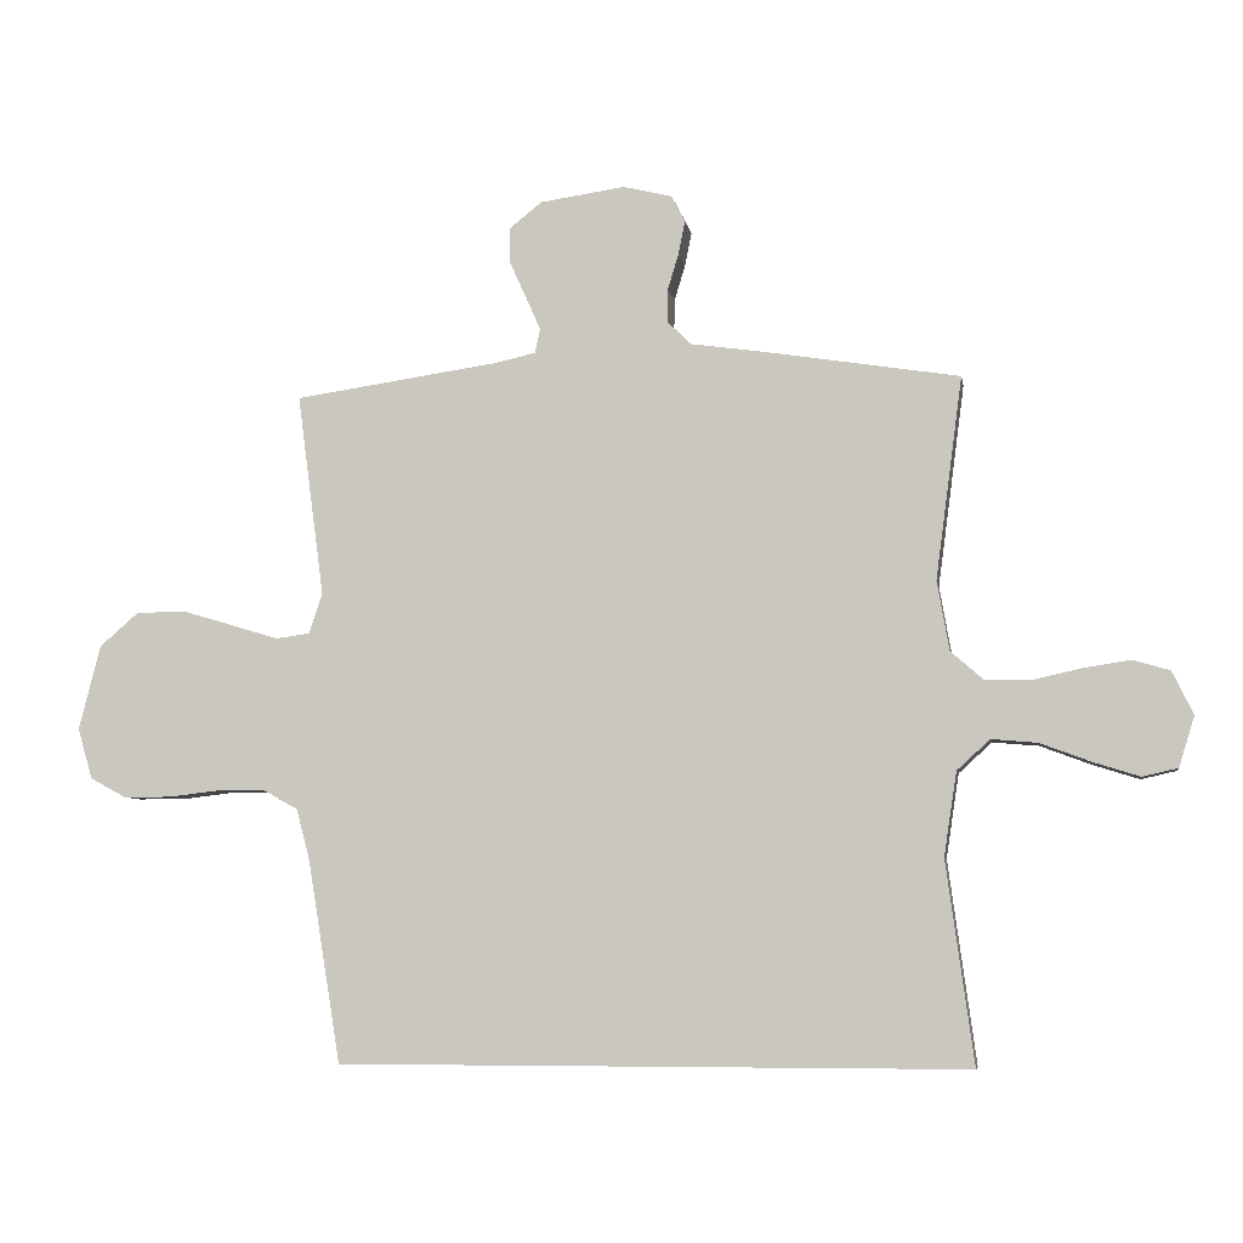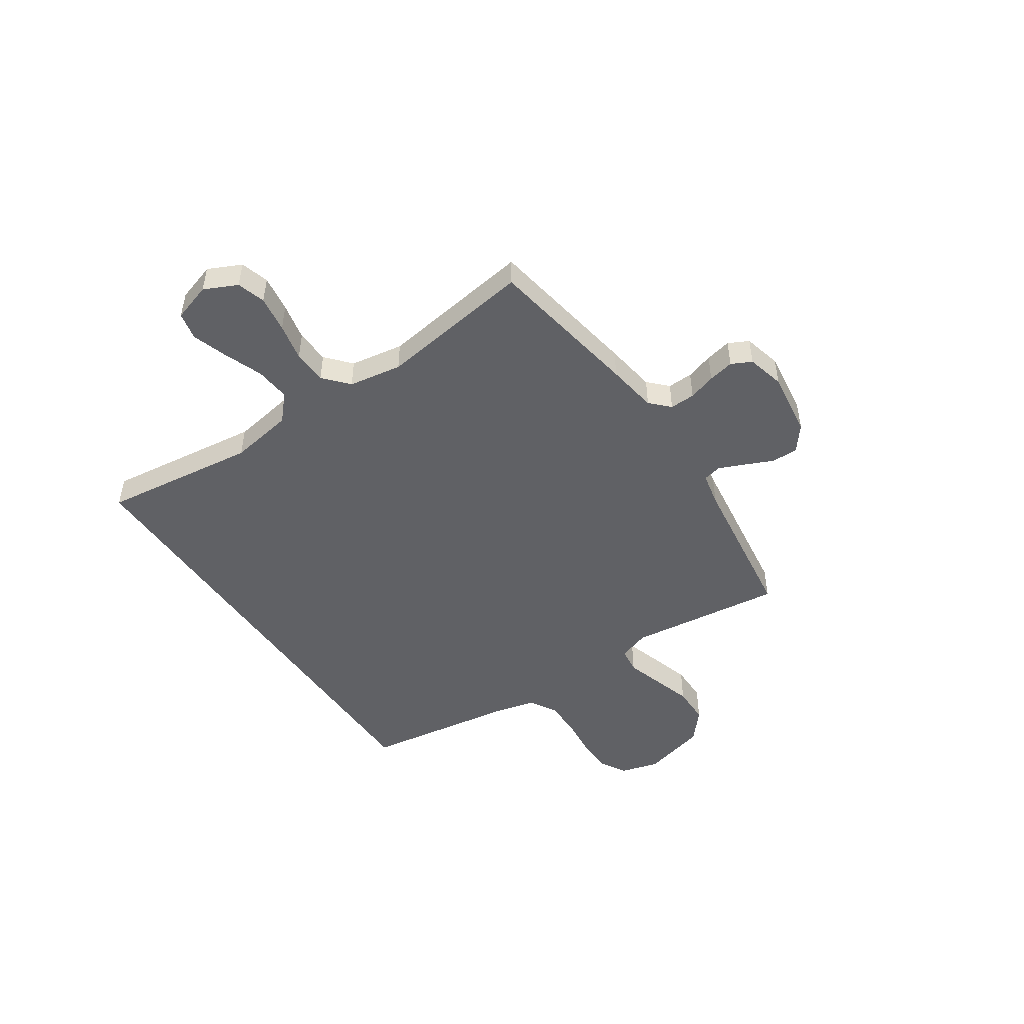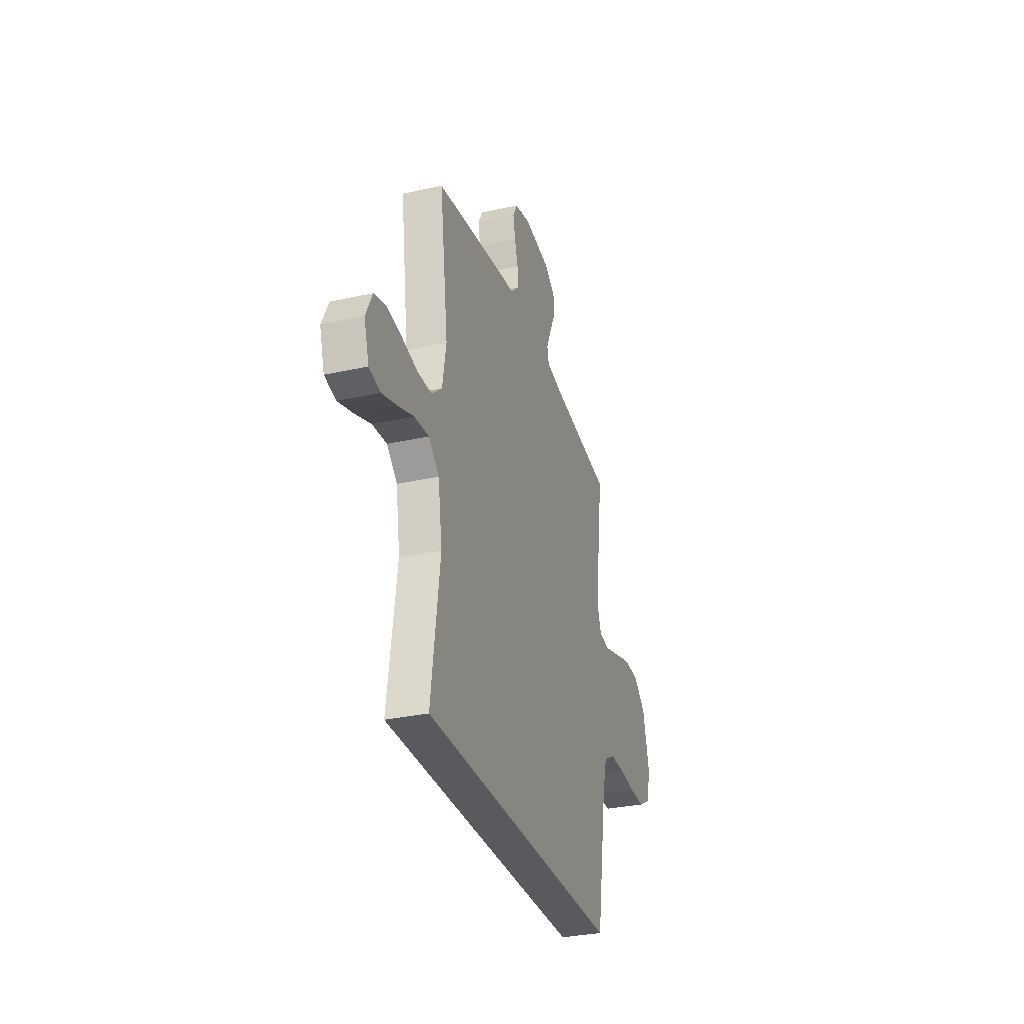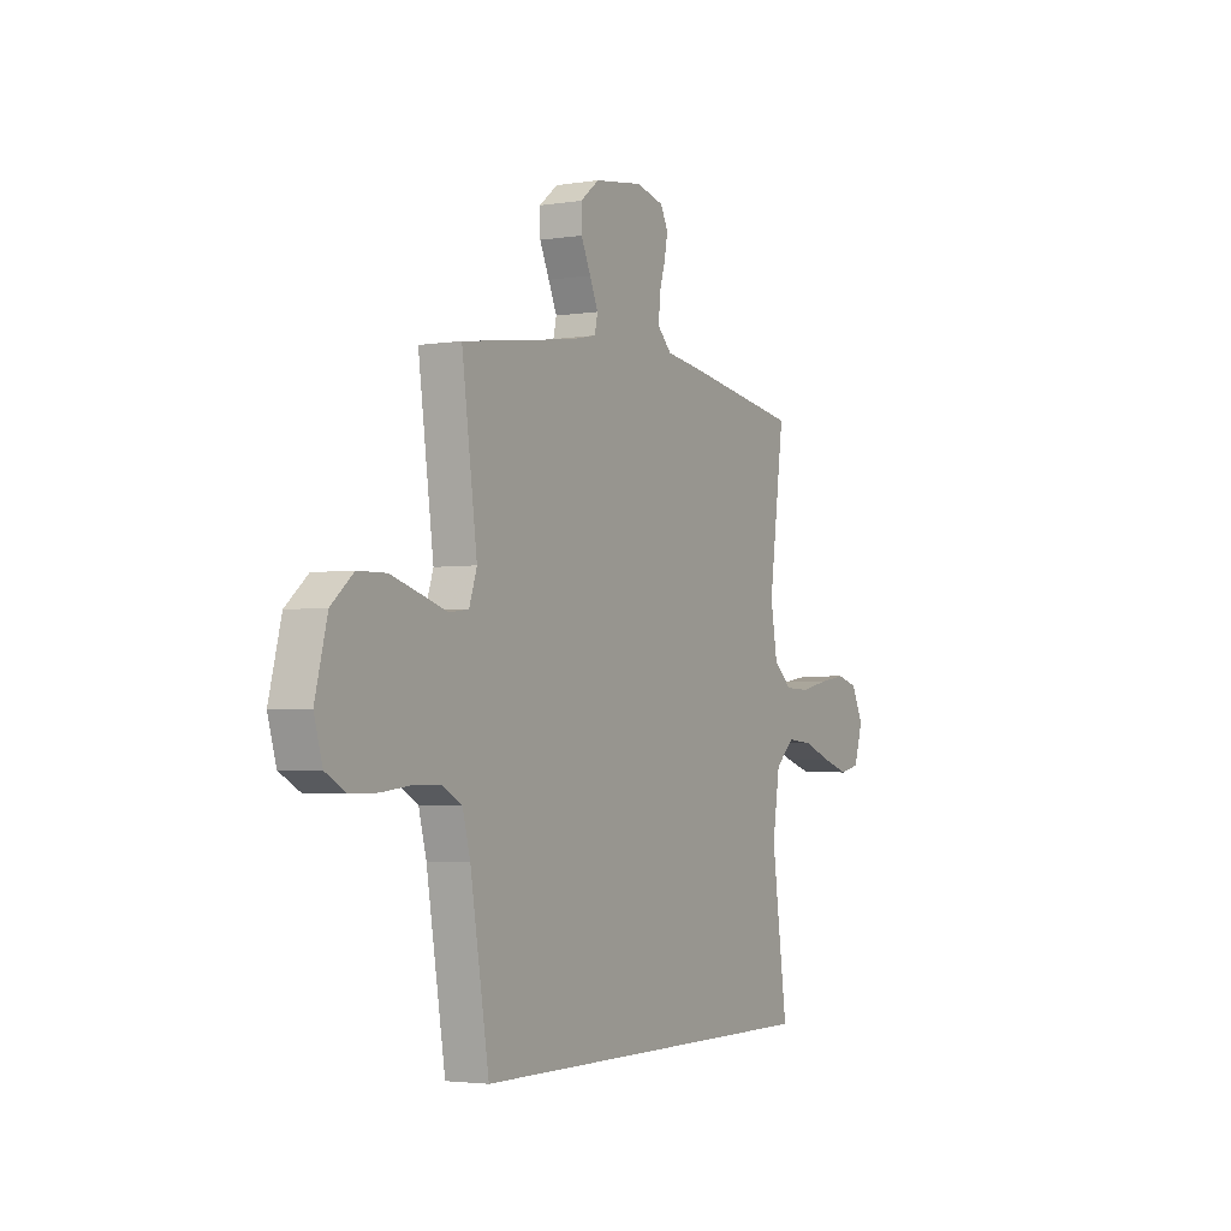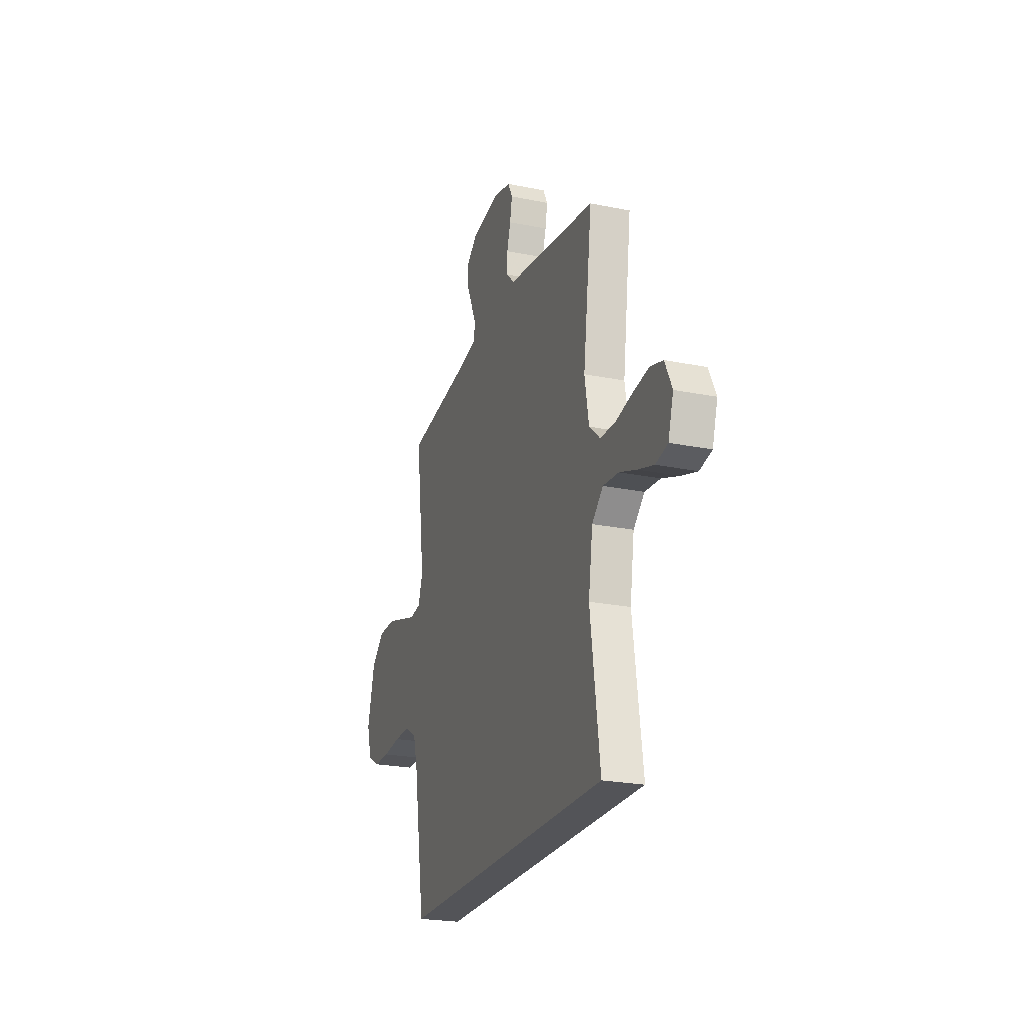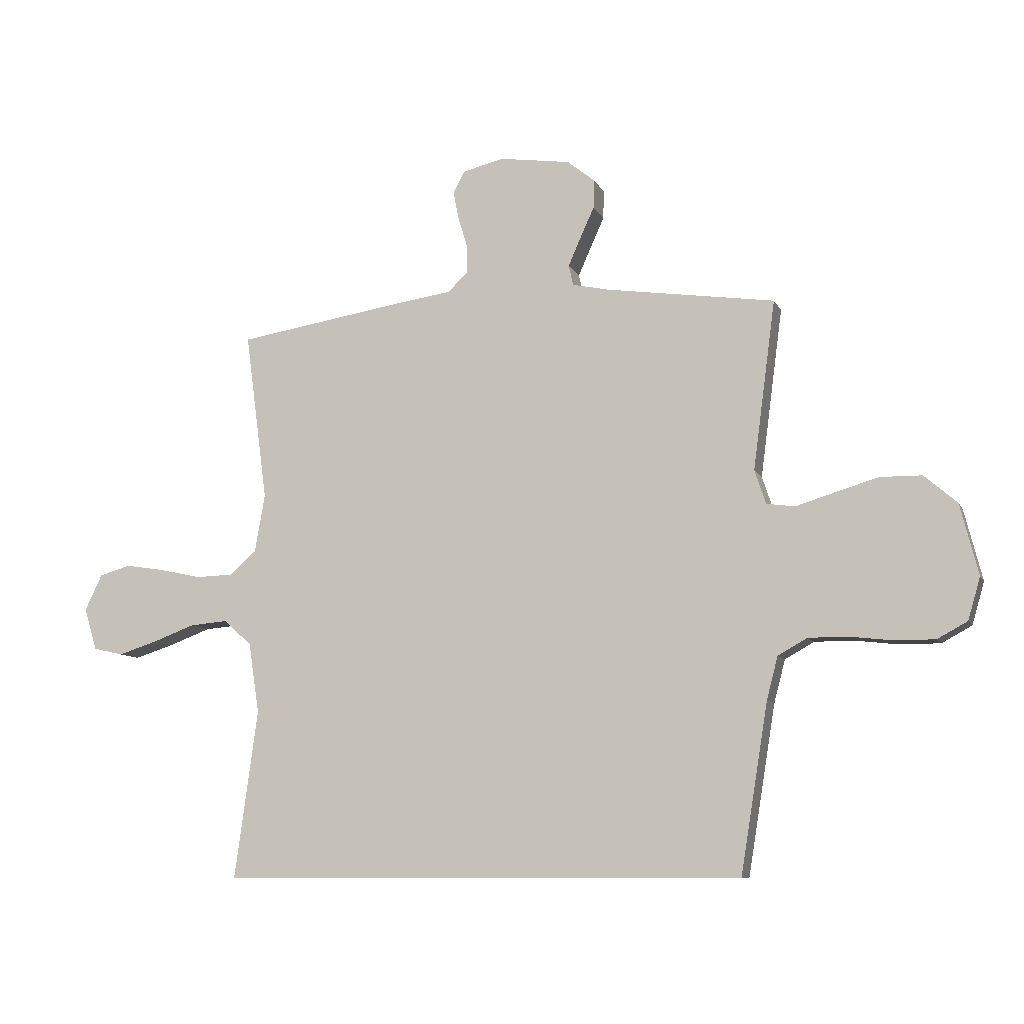
<metadata>
{"format":"obj","ext":"obj","renderer":"f3d","projection":"perspective","resolution":1024,"background":"white","views":[{"elev":-6.4,"azim":-170.4,"up":"+Z"},{"elev":-48.9,"azim":-55.6,"up":"+Y"},{"elev":-31.4,"azim":-72.5,"up":"+Z"},{"elev":-2.9,"azim":118.9,"up":"+Z"},{"elev":-23.5,"azim":-108.8,"up":"+Z"},{"elev":-9.1,"azim":17.0,"up":"+Z"}]}
</metadata>
<code>
v 0.426 0.07 -0.5
v -0.507 0.07 -0.5
v -0.466 0.07 -0.2
v -0.485 0.07 -0.076
v -0.534 0.07 -0.031
v -0.602 0.07 -0.037
v -0.677 0.07 -0.065
v -0.746 0.07 -0.087
v -0.799 0.07 -0.075
v -0.822 0.07 0
v -0.791 0.07 0.064
v -0.736 0.07 0.08
v -0.665 0.07 0.069
v -0.592 0.07 0.053
v -0.526 0.07 0.055
v -0.478 0.07 0.097
v -0.46 0.07 0.2
v -0.5 0.07 0.5
v -0.2 0.07 0.548
v -0.102 0.07 0.562
v -0.066 0.07 0.597
v -0.067 0.07 0.646
v -0.083 0.07 0.699
v -0.093 0.07 0.749
v -0.073 0.07 0.788
v 0 0.07 0.806
v 0.126 0.07 0.788
v 0.175 0.07 0.749
v 0.174 0.07 0.698
v 0.149 0.07 0.643
v 0.127 0.07 0.593
v 0.135 0.07 0.557
v 0.2 0.07 0.543
v 0.5 0.07 0.5
v 0.46 0.07 0.2
v 0.48 0.07 0.14
v 0.53 0.07 0.133
v 0.599 0.07 0.154
v 0.676 0.07 0.177
v 0.75 0.07 0.176
v 0.808 0.07 0.126
v 0.84 0.07 0
v 0.818 0.07 -0.075
v 0.765 0.07 -0.104
v 0.694 0.07 -0.104
v 0.617 0.07 -0.095
v 0.547 0.07 -0.095
v 0.495 0.07 -0.124
v 0.475 0.07 -0.2
v 0.426 0 -0.5
v -0.507 0 -0.5
v -0.466 0 -0.2
v -0.485 0 -0.076
v -0.534 0 -0.031
v -0.602 0 -0.037
v -0.677 0 -0.065
v -0.746 0 -0.087
v -0.799 0 -0.075
v -0.822 0 0
v -0.791 0 0.064
v -0.736 0 0.08
v -0.665 0 0.069
v -0.592 0 0.053
v -0.526 0 0.055
v -0.478 0 0.097
v -0.46 0 0.2
v -0.5 0 0.5
v -0.2 0 0.548
v -0.102 0 0.562
v -0.066 0 0.597
v -0.067 0 0.646
v -0.083 0 0.699
v -0.093 0 0.749
v -0.073 0 0.788
v 0 0 0.806
v 0.126 0 0.788
v 0.175 0 0.749
v 0.174 0 0.698
v 0.149 0 0.643
v 0.127 0 0.593
v 0.135 0 0.557
v 0.2 0 0.543
v 0.5 0 0.5
v 0.46 0 0.2
v 0.48 0 0.14
v 0.53 0 0.133
v 0.599 0 0.154
v 0.676 0 0.177
v 0.75 0 0.176
v 0.808 0 0.126
v 0.84 0 0
v 0.818 0 -0.075
v 0.765 0 -0.104
v 0.694 0 -0.104
v 0.617 0 -0.095
v 0.547 0 -0.095
v 0.495 0 -0.124
v 0.475 0 -0.2
f 43 44 45 46
f 43 46 47
f 42 43 47
f 41 42 47
f 40 41 47 48
f 37 38 39 40
f 33 34 35
f 32 33 35 36
f 27 28 29 30
f 27 30 31
f 26 27 31
f 25 26 31 32
f 22 23 24 25
f 17 18 19 20
f 16 17 20 21
f 11 12 13 14
f 9 10 11 14
f 9 14 15
f 6 7 8 9
f 6 9 15
f 5 6 15 16
f 49 1 2 3
f 48 49 3 4
f 37 40 48 4
f 22 25 32 36
f 21 22 36
f 5 16 21 36
f 4 5 36 37
f 95 94 93 92
f 96 95 92
f 96 92 91
f 96 91 90
f 97 96 90 89
f 89 88 87 86
f 84 83 82
f 85 84 82 81
f 79 78 77 76
f 80 79 76
f 80 76 75
f 81 80 75 74
f 74 73 72 71
f 69 68 67 66
f 70 69 66 65
f 63 62 61 60
f 63 60 59 58
f 64 63 58
f 58 57 56 55
f 64 58 55
f 65 64 55 54
f 52 51 50 98
f 53 52 98 97
f 53 97 89 86
f 85 81 74 71
f 85 71 70
f 85 70 65 54
f 86 85 54 53
f 1 50 51 2
f 2 51 52 3
f 3 52 53 4
f 4 53 54 5
f 5 54 55 6
f 6 55 56 7
f 7 56 57 8
f 8 57 58 9
f 9 58 59 10
f 10 59 60 11
f 11 60 61 12
f 12 61 62 13
f 13 62 63 14
f 14 63 64 15
f 15 64 65 16
f 16 65 66 17
f 17 66 67 18
f 18 67 68 19
f 19 68 69 20
f 20 69 70 21
f 21 70 71 22
f 22 71 72 23
f 23 72 73 24
f 24 73 74 25
f 25 74 75 26
f 26 75 76 27
f 27 76 77 28
f 28 77 78 29
f 29 78 79 30
f 30 79 80 31
f 31 80 81 32
f 32 81 82 33
f 33 82 83 34
f 34 83 84 35
f 35 84 85 36
f 36 85 86 37
f 37 86 87 38
f 38 87 88 39
f 39 88 89 40
f 40 89 90 41
f 41 90 91 42
f 42 91 92 43
f 43 92 93 44
f 44 93 94 45
f 45 94 95 46
f 46 95 96 47
f 47 96 97 48
f 48 97 98 49
f 49 98 50 1

</code>
